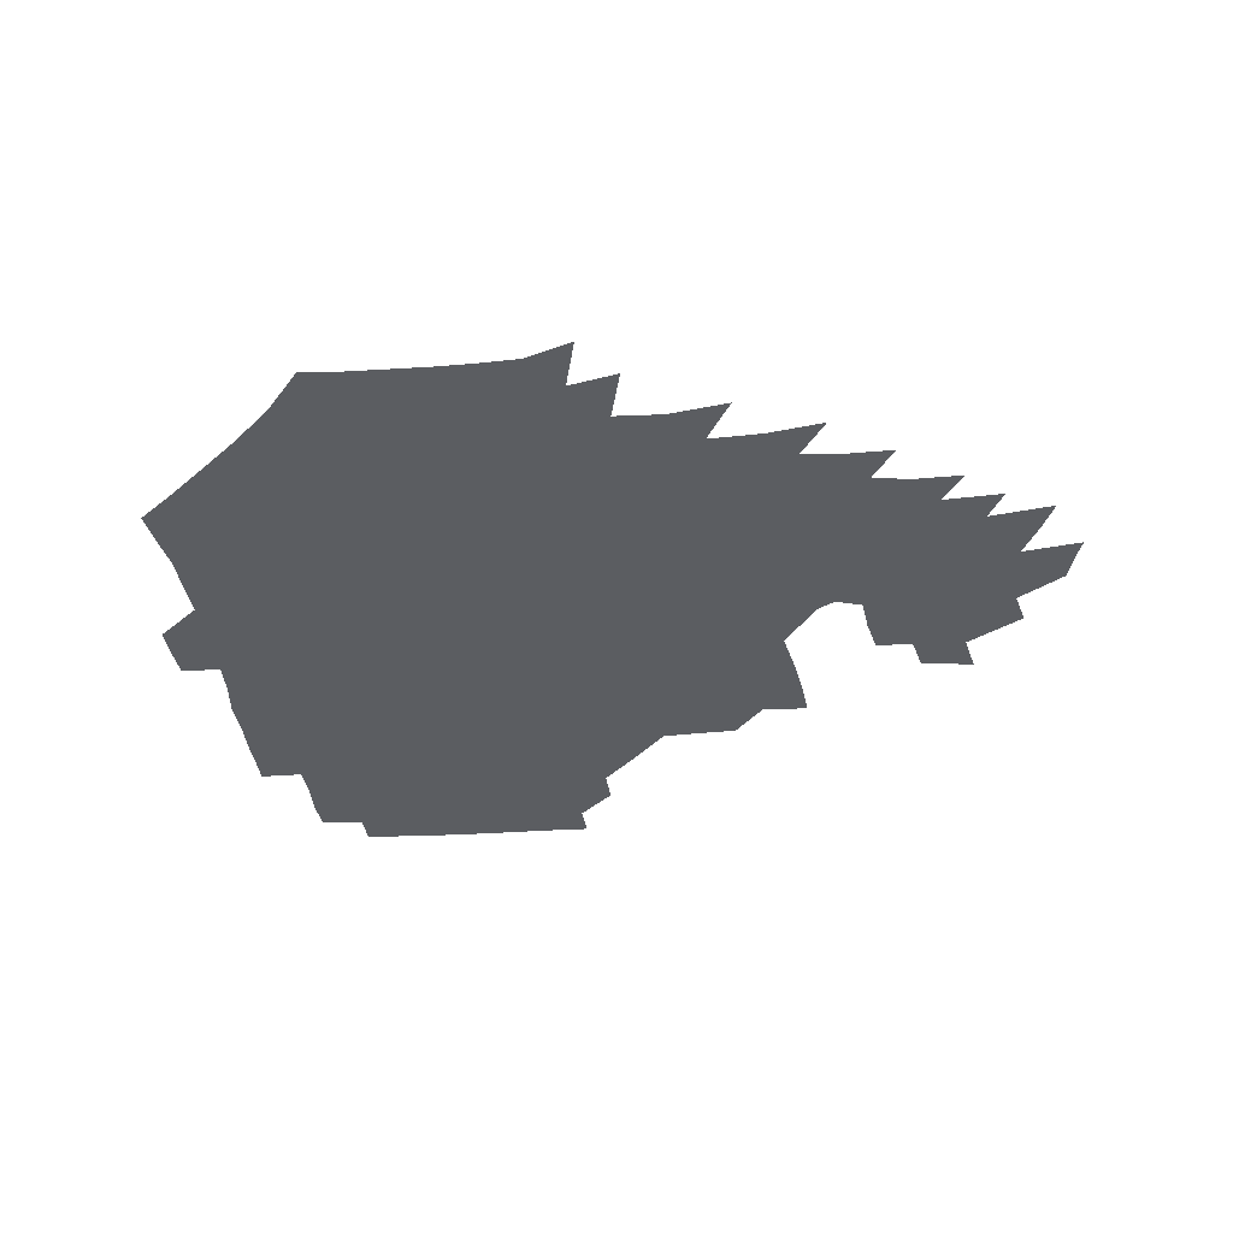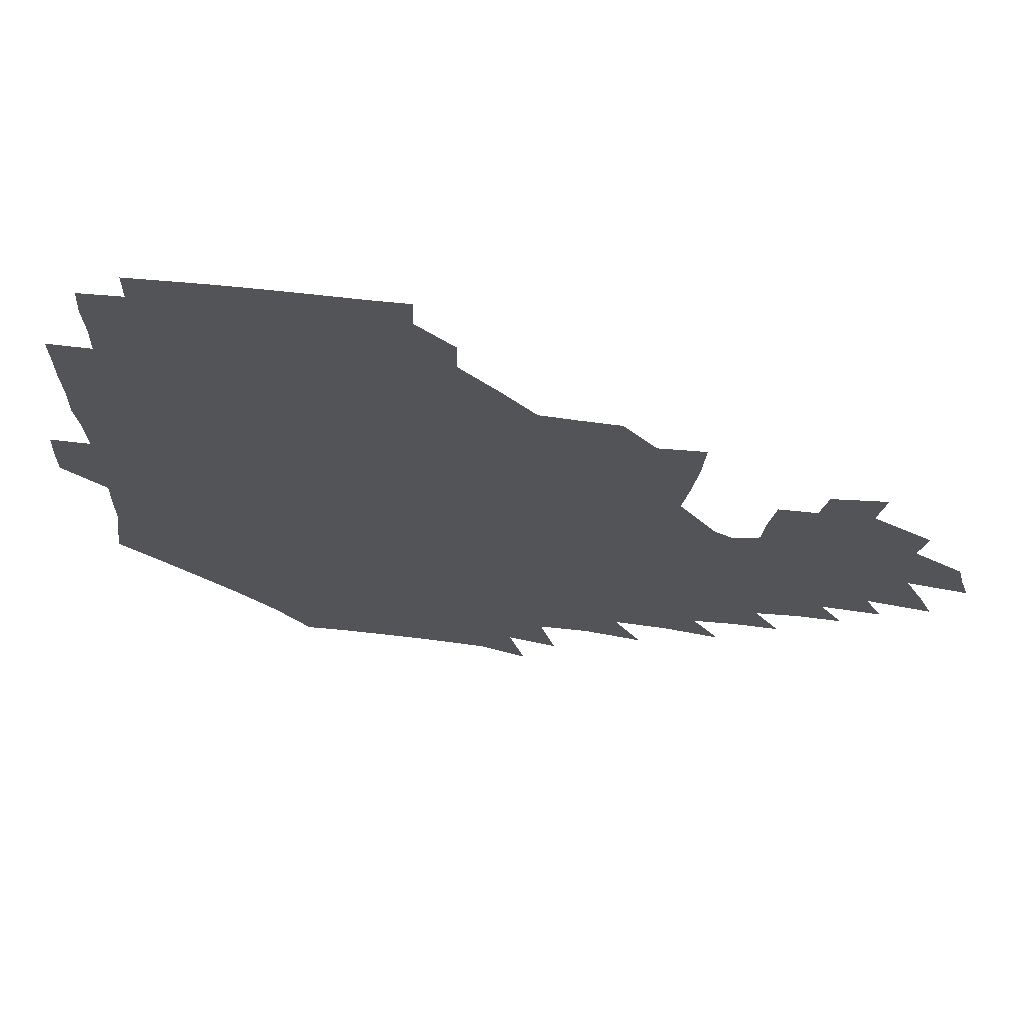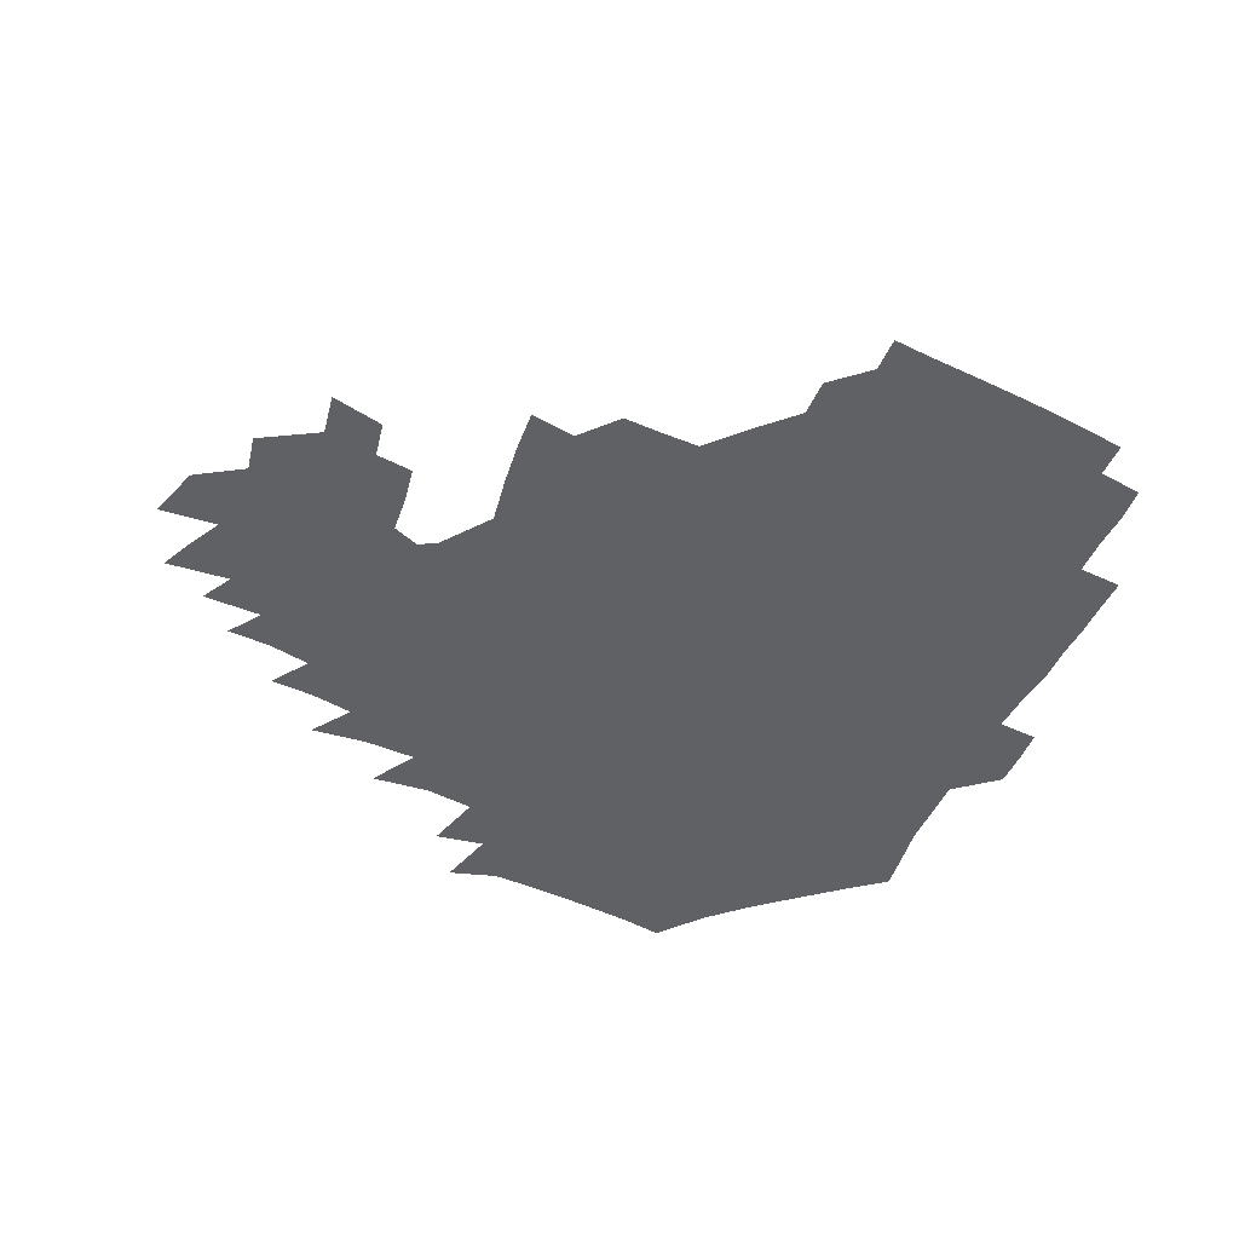
<metadata>
{"format":"obj","ext":"obj","renderer":"f3d","projection":"perspective","resolution":1024,"background":"white","views":[{"elev":-36.0,"azim":7.0,"up":"+Z"},{"elev":66.2,"azim":7.5,"up":"+Y"},{"elev":-50.1,"azim":154.6,"up":"+Z"}]}
</metadata>
<code>
v 190.2 255.8 0
v 190.3 269.9 0
v 191 283.4 0
v 203.8 177.5 0
v 205.6 192.1 0
v 208 208.1 0
v 208.1 224.1 0
v 208.5 240.2 0
v 208 255.3 0
v 208.4 269.8 0
v 208 284 0
v 207.2 299.1 0
v 205.2 314.6 0
v 205.6 329.7 0
v 204.9 344.5 0
v 205 358.4 0
v 204.7 371.3 0
v 219.5 164.6 0
v 221.1 179.3 0
v 223.9 194.9 0
v 225.4 210.2 0
v 228.1 226.1 0
v 228.8 240.9 0
v 226.6 255.6 0
v 226.5 270.4 0
v 226 285.1 0
v 225.6 300 0
v 225.1 314.9 0
v 224.1 329.8 0
v 224.2 344.3 0
v 224.5 358.3 0
v 223.2 371.8 0
v 223.6 386.4 0
v 222.9 401.1 0
v 223.7 415.1 0
v 236.2 150.2 0
v 236.5 165.2 0
v 239 180.8 0
v 240.2 195.9 0
v 241.6 211.1 0
v 242.8 226.2 0
v 245 241.5 0
v 243.1 256 0
v 241.9 270.8 0
v 241.5 285.6 0
v 242.6 300.5 0
v 241.2 315.4 0
v 240.8 330.4 0
v 241.5 345.1 0
v 241.6 359.5 0
v 240.9 374 0
v 241.2 388.4 0
v 241.4 402.7 0
v 242.3 416.7 0
v 242.5 430.8 0
v 253.7 134.9 0
v 255.1 151.5 0
v 255.8 166.9 0
v 256.3 182 0
v 257.3 197.1 0
v 257.7 211.9 0
v 258.1 226.7 0
v 259 241.6 0
v 258.4 256.2 0
v 257.5 271.1 0
v 257.2 286 0
v 256.6 301 0
v 256.5 316 0
v 257.2 330.9 0
v 257.1 345.7 0
v 257.4 360.4 0
v 257 375 0
v 257 389.7 0
v 257.8 404.1 0
v 258.4 418.3 0
v 259.3 432.2 0
v 270.2 118.8 0
v 272.6 137.8 0
v 272.8 153.3 0
v 272.6 168.1 0
v 273.2 183.3 0
v 272.9 197.8 0
v 273.4 212.6 0
v 273.5 227.2 0
v 273.5 241.7 0
v 272.7 256.4 0
v 271.9 271.3 0
v 271.4 286.3 0
v 271.5 301.3 0
v 271.4 316.3 0
v 272 331.3 0
v 271.8 346.2 0
v 271.5 361 0
v 272.2 375.9 0
v 272.1 390.5 0
v 273.5 405.2 0
v 273.5 419.4 0
v 275 433.4 0
v 284.9 100.5 0
v 287.3 122 0
v 288.2 139.1 0
v 288 154.1 0
v 288.6 169.6 0
v 288.4 184 0
v 288.4 198.6 0
v 288.4 213 0
v 288.7 227.5 0
v 287.9 241.9 0
v 287.3 256.5 0
v 286.4 271.5 0
v 286.5 286.4 0
v 286.2 301.5 0
v 286.2 316.5 0
v 286.5 331.6 0
v 286.5 346.6 0
v 286.9 361.5 0
v 286.8 376.4 0
v 287.6 391.3 0
v 287.8 405.8 0
v 288.6 420.2 0
v 289.3 434.2 0
v 301.5 102.2 0
v 303 123.9 0
v 303 140.1 0
v 302.8 155 0
v 303 170.2 0
v 303 184.8 0
v 302.5 198.8 0
v 303.3 213.6 0
v 303.7 227.8 0
v 302.7 242 0
v 301.7 256.7 0
v 301.1 271.6 0
v 301.1 286.5 0
v 300.8 301.7 0
v 301.1 316.8 0
v 301 331.8 0
v 301.3 346.9 0
v 301.5 361.8 0
v 301.5 376.7 0
v 302.1 391.7 0
v 302.1 406.2 0
v 303.1 420.7 0
v 303.7 434.7 0
v 318.2 102.9 0
v 317.9 124 0
v 317.4 140.4 0
v 317.2 155.8 0
v 317.2 171 0
v 317.1 185.4 0
v 317.2 199.7 0
v 317.4 214 0
v 317.8 228 0
v 317.2 241.9 0
v 316.5 256.4 0
v 315.7 271.6 0
v 315.5 286.7 0
v 315.3 301.9 0
v 315.5 316.9 0
v 315.7 331.9 0
v 315.8 346.9 0
v 316.1 361.9 0
v 316.3 376.9 0
v 316.7 392 0
v 317.1 406.7 0
v 317.6 421 0
v 318.2 435.1 0
v 335 103.6 0
v 333 123.8 0
v 332 140.1 0
v 331.4 156.1 0
v 331.1 171.6 0
v 330.9 185.8 0
v 330.9 200.1 0
v 331 214.1 0
v 331.3 228.3 0
v 331.1 242 0
v 330.8 256.2 0
v 330.1 271.5 0
v 329.8 287.2 0
v 329.9 302 0
v 330.1 316.8 0
v 330.4 331.9 0
v 330.6 347 0
v 330.9 362 0
v 331.2 377 0
v 331.5 392.1 0
v 331.9 406.8 0
v 332.3 421.4 0
v 332.7 435.5 0
v 351.8 103.7 0
v 348.4 123.6 0
v 346.6 140.6 0
v 345.7 156 0
v 344.9 171.7 0
v 344.6 186.1 0
v 344.5 200.4 0
v 344.5 214.6 0
v 344.6 228.5 0
v 344.7 242.2 0
v 344.6 256.3 0
v 344.4 271.3 0
v 344.1 286.9 0
v 344.4 301.8 0
v 344.8 316.7 0
v 345.3 331.6 0
v 345.5 346.8 0
v 346 361.9 0
v 346.5 377 0
v 346.8 392.1 0
v 346.8 407.2 0
v 347.4 421.8 0
v 347.8 436.3 0
v 368.3 103.4 0
v 364.4 123 0
v 361.7 140.8 0
v 360 156.4 0
v 358.7 172.2 0
v 358.5 186.1 0
v 358.1 200.6 0
v 357.9 214.9 0
v 357.8 229 0
v 358 242.4 0
v 358.2 256.3 0
v 358.4 271.1 0
v 358.7 286 0
v 359 301.1 0
v 359.6 316.1 0
v 360.3 331.4 0
v 360.8 346.4 0
v 361.4 361.6 0
v 362.1 376.7 0
v 362.6 392.1 0
v 362.9 407.3 0
v 388.5 96.39 0
v 382 120 0
v 377.1 141.2 0
v 374.6 157 0
v 373 172.3 0
v 371.8 187.3 0
v 371.6 201 0
v 371 215.6 0
v 370.9 229.2 0
v 371 242.7 0
v 371.6 256.4 0
v 372.2 270.7 0
v 372.9 285.2 0
v 373.6 300.1 0
v 374.3 315.4 0
v 375.2 330.8 0
v 376.1 345.9 0
v 376.9 361 0
v 378.1 376.2 0
v 402.9 115.6 0
v 396.5 139 0
v 390 157.6 0
v 387.5 172.7 0
v 386.2 187.2 0
v 384.8 201.9 0
v 383.8 216.2 0
v 383.6 229.6 0
v 384 242.9 0
v 384.7 256.3 0
v 385.7 270.3 0
v 386.6 284.5 0
v 387.8 299.4 0
v 388.9 314.6 0
v 390.1 330 0
v 391.2 345 0
v 392.8 360 0
v 417 140.4 0
v 408.7 157.4 0
v 404.7 171.9 0
v 402.3 186.5 0
v 399.5 201.5 0
v 397.9 215.8 0
v 398.4 229.1 0
v 398.1 242.8 0
v 398.2 256.4 0
v 399.3 270.1 0
v 400.6 284.2 0
v 401.8 298.6 0
v 403.5 313.9 0
v 404.7 328.9 0
v 406.3 344.1 0
v 409 359.5 0
v 442.2 136.8 0
v 430.6 156.4 0
v 422.5 171.8 0
v 419.9 185.6 0
v 415.6 200.8 0
v 411.8 216 0
v 412 229.1 0
v 412.1 242.6 0
v 412.9 256.1 0
v 413.7 269.8 0
v 414.5 283.6 0
v 416.2 297.8 0
v 418.7 313 0
v 420 328.1 0
v 422.1 343.5 0
v 425.4 359.5 0
v 453.1 156 0
v 445 170.5 0
v 439.6 184.5 0
v 433.9 199.6 0
v 427.8 215.5 0
v 425.9 229 0
v 425.6 242.3 0
v 427.2 255.4 0
v 428.1 268.8 0
v 429.1 282.4 0
v 432.2 296.3 0
v 434.9 311.9 0
v 436.9 327.9 0
v 439.1 343.4 0
v 477 152.4 0
v 465.5 169.6 0
v 457.8 184.2 0
v 452.9 198.1 0
v 446.1 213.9 0
v 442.1 228.1 0
v 441.4 241.2 0
v 442.7 254.1 0
v 443.4 267.1 0
v 446.8 279.8 0
v 451.5 292.5 0
v 454.9 311.5 0
v 457.3 329.5 0
v 458.5 345.5 0
v 483.8 171.7 0
v 474.8 185.9 0
v 468.1 199.6 0
v 463.6 212.8 0
v 458.3 227.3 0
v 456.3 240 0
v 458.5 251.4 0
v 461.5 262.4 0
v 466.8 271.3 0
v 502.4 171.8 0
v 491.9 187.8 0
v 484 201.3 0
v 476.7 215.1 0
v 472.6 227.5 0
v 470 239.3 0
v 469.9 249.8 0
v 471.5 259.2 0
v 474.5 267 0
v 509.6 190.2 0
v 501.9 202.7 0
v 495.8 215.3 0
v 490.2 227.3 0
v 487.3 238.8 0
v 485.2 249.5 0
v 484.7 259.8 0
v 485.8 270.9 0
v 487.2 285.4 0
v 490.1 300.5 0
v 528.5 190.3 0
v 518.9 204.5 0
v 515.6 216.2 0
v 509.5 228.2 0
v 506.3 239.9 0
v 504.9 251.9 0
v 504.5 264 0
v 503.4 275.9 0
v 503.9 288.2 0
v 505.9 301.6 0
v 509 316.2 0
v 544.2 203.6 0
v 536.9 217.2 0
v 532.3 229.1 0
v 528.3 241.2 0
v 526.5 252.8 0
v 525.4 264.9 0
v 524.9 277.4 0
v 527.2 290.1 0
v 528.4 303.1 0
v 531.6 320.1 0
v 564.2 213.6 0
v 558.3 227 0
v 550.6 242 0
v 549 252.4 0
v 548.2 263.1 0
v 549.3 273.7 0
v 552.6 288.3 0
v 575.7 238.8 0
v 572.2 249.6 0
v 569.4 260.5 0
f 8 9 1
f 1 9 2
f 9 10 2
f 2 10 3
f 10 11 3
f 18 19 4
f 4 19 5
f 19 20 5
f 5 20 6
f 20 21 6
f 6 21 7
f 21 22 7
f 7 22 8
f 22 23 8
f 8 23 9
f 23 24 9
f 9 24 10
f 24 25 10
f 10 25 11
f 25 26 11
f 11 26 12
f 26 27 12
f 12 27 13
f 27 28 13
f 13 28 14
f 28 29 14
f 14 29 15
f 29 30 15
f 15 30 16
f 30 31 16
f 16 31 17
f 31 32 17
f 36 37 18
f 18 37 19
f 37 38 19
f 19 38 20
f 38 39 20
f 20 39 21
f 39 40 21
f 21 40 22
f 40 41 22
f 22 41 23
f 41 42 23
f 23 42 24
f 42 43 24
f 24 43 25
f 43 44 25
f 25 44 26
f 44 45 26
f 26 45 27
f 45 46 27
f 27 46 28
f 46 47 28
f 28 47 29
f 47 48 29
f 29 48 30
f 48 49 30
f 30 49 31
f 49 50 31
f 31 50 32
f 50 51 32
f 32 51 33
f 51 52 33
f 33 52 34
f 52 53 34
f 34 53 35
f 53 54 35
f 56 57 36
f 36 57 37
f 57 58 37
f 37 58 38
f 58 59 38
f 38 59 39
f 59 60 39
f 39 60 40
f 60 61 40
f 40 61 41
f 61 62 41
f 41 62 42
f 62 63 42
f 42 63 43
f 63 64 43
f 43 64 44
f 64 65 44
f 44 65 45
f 65 66 45
f 45 66 46
f 66 67 46
f 46 67 47
f 67 68 47
f 47 68 48
f 68 69 48
f 48 69 49
f 69 70 49
f 49 70 50
f 70 71 50
f 50 71 51
f 71 72 51
f 51 72 52
f 72 73 52
f 52 73 53
f 73 74 53
f 53 74 54
f 74 75 54
f 54 75 55
f 75 76 55
f 77 78 56
f 56 78 57
f 78 79 57
f 57 79 58
f 79 80 58
f 58 80 59
f 80 81 59
f 59 81 60
f 81 82 60
f 60 82 61
f 82 83 61
f 61 83 62
f 83 84 62
f 62 84 63
f 84 85 63
f 63 85 64
f 85 86 64
f 64 86 65
f 86 87 65
f 65 87 66
f 87 88 66
f 66 88 67
f 88 89 67
f 67 89 68
f 89 90 68
f 68 90 69
f 90 91 69
f 69 91 70
f 91 92 70
f 70 92 71
f 92 93 71
f 71 93 72
f 93 94 72
f 72 94 73
f 94 95 73
f 73 95 74
f 95 96 74
f 74 96 75
f 96 97 75
f 75 97 76
f 97 98 76
f 99 100 77
f 77 100 78
f 100 101 78
f 78 101 79
f 101 102 79
f 79 102 80
f 102 103 80
f 80 103 81
f 103 104 81
f 81 104 82
f 104 105 82
f 82 105 83
f 105 106 83
f 83 106 84
f 106 107 84
f 84 107 85
f 107 108 85
f 85 108 86
f 108 109 86
f 86 109 87
f 109 110 87
f 87 110 88
f 110 111 88
f 88 111 89
f 111 112 89
f 89 112 90
f 112 113 90
f 90 113 91
f 113 114 91
f 91 114 92
f 114 115 92
f 92 115 93
f 115 116 93
f 93 116 94
f 116 117 94
f 94 117 95
f 117 118 95
f 95 118 96
f 118 119 96
f 96 119 97
f 119 120 97
f 97 120 98
f 120 121 98
f 99 122 100
f 122 123 100
f 100 123 101
f 123 124 101
f 101 124 102
f 124 125 102
f 102 125 103
f 125 126 103
f 103 126 104
f 126 127 104
f 104 127 105
f 127 128 105
f 105 128 106
f 128 129 106
f 106 129 107
f 129 130 107
f 107 130 108
f 130 131 108
f 108 131 109
f 131 132 109
f 109 132 110
f 132 133 110
f 110 133 111
f 133 134 111
f 111 134 112
f 134 135 112
f 112 135 113
f 135 136 113
f 113 136 114
f 136 137 114
f 114 137 115
f 137 138 115
f 115 138 116
f 138 139 116
f 116 139 117
f 139 140 117
f 117 140 118
f 140 141 118
f 118 141 119
f 141 142 119
f 119 142 120
f 142 143 120
f 120 143 121
f 143 144 121
f 122 145 123
f 145 146 123
f 123 146 124
f 146 147 124
f 124 147 125
f 147 148 125
f 125 148 126
f 148 149 126
f 126 149 127
f 149 150 127
f 127 150 128
f 150 151 128
f 128 151 129
f 151 152 129
f 129 152 130
f 152 153 130
f 130 153 131
f 153 154 131
f 131 154 132
f 154 155 132
f 132 155 133
f 155 156 133
f 133 156 134
f 156 157 134
f 134 157 135
f 157 158 135
f 135 158 136
f 158 159 136
f 136 159 137
f 159 160 137
f 137 160 138
f 160 161 138
f 138 161 139
f 161 162 139
f 139 162 140
f 162 163 140
f 140 163 141
f 163 164 141
f 141 164 142
f 164 165 142
f 142 165 143
f 165 166 143
f 143 166 144
f 166 167 144
f 145 168 146
f 168 169 146
f 146 169 147
f 169 170 147
f 147 170 148
f 170 171 148
f 148 171 149
f 171 172 149
f 149 172 150
f 172 173 150
f 150 173 151
f 173 174 151
f 151 174 152
f 174 175 152
f 152 175 153
f 175 176 153
f 153 176 154
f 176 177 154
f 154 177 155
f 177 178 155
f 155 178 156
f 178 179 156
f 156 179 157
f 179 180 157
f 157 180 158
f 180 181 158
f 158 181 159
f 181 182 159
f 159 182 160
f 182 183 160
f 160 183 161
f 183 184 161
f 161 184 162
f 184 185 162
f 162 185 163
f 185 186 163
f 163 186 164
f 186 187 164
f 164 187 165
f 187 188 165
f 165 188 166
f 188 189 166
f 166 189 167
f 189 190 167
f 168 191 169
f 191 192 169
f 169 192 170
f 192 193 170
f 170 193 171
f 193 194 171
f 171 194 172
f 194 195 172
f 172 195 173
f 195 196 173
f 173 196 174
f 196 197 174
f 174 197 175
f 197 198 175
f 175 198 176
f 198 199 176
f 176 199 177
f 199 200 177
f 177 200 178
f 200 201 178
f 178 201 179
f 201 202 179
f 179 202 180
f 202 203 180
f 180 203 181
f 203 204 181
f 181 204 182
f 204 205 182
f 182 205 183
f 205 206 183
f 183 206 184
f 206 207 184
f 184 207 185
f 207 208 185
f 185 208 186
f 208 209 186
f 186 209 187
f 209 210 187
f 187 210 188
f 210 211 188
f 188 211 189
f 211 212 189
f 189 212 190
f 212 213 190
f 191 214 192
f 214 215 192
f 192 215 193
f 215 216 193
f 193 216 194
f 216 217 194
f 194 217 195
f 217 218 195
f 195 218 196
f 218 219 196
f 196 219 197
f 219 220 197
f 197 220 198
f 220 221 198
f 198 221 199
f 221 222 199
f 199 222 200
f 222 223 200
f 200 223 201
f 223 224 201
f 201 224 202
f 224 225 202
f 202 225 203
f 225 226 203
f 203 226 204
f 226 227 204
f 204 227 205
f 227 228 205
f 205 228 206
f 228 229 206
f 206 229 207
f 229 230 207
f 207 230 208
f 230 231 208
f 208 231 209
f 231 232 209
f 209 232 210
f 232 233 210
f 210 233 211
f 233 234 211
f 211 234 212
f 214 235 215
f 235 236 215
f 215 236 216
f 236 237 216
f 216 237 217
f 237 238 217
f 217 238 218
f 238 239 218
f 218 239 219
f 239 240 219
f 219 240 220
f 240 241 220
f 220 241 221
f 241 242 221
f 221 242 222
f 242 243 222
f 222 243 223
f 243 244 223
f 223 244 224
f 244 245 224
f 224 245 225
f 245 246 225
f 225 246 226
f 246 247 226
f 226 247 227
f 247 248 227
f 227 248 228
f 248 249 228
f 228 249 229
f 249 250 229
f 229 250 230
f 250 251 230
f 230 251 231
f 251 252 231
f 231 252 232
f 252 253 232
f 232 253 233
f 236 254 237
f 254 255 237
f 237 255 238
f 255 256 238
f 238 256 239
f 256 257 239
f 239 257 240
f 257 258 240
f 240 258 241
f 258 259 241
f 241 259 242
f 259 260 242
f 242 260 243
f 260 261 243
f 243 261 244
f 261 262 244
f 244 262 245
f 262 263 245
f 245 263 246
f 263 264 246
f 246 264 247
f 264 265 247
f 247 265 248
f 265 266 248
f 248 266 249
f 266 267 249
f 249 267 250
f 267 268 250
f 250 268 251
f 268 269 251
f 251 269 252
f 269 270 252
f 252 270 253
f 255 271 256
f 271 272 256
f 256 272 257
f 272 273 257
f 257 273 258
f 273 274 258
f 258 274 259
f 274 275 259
f 259 275 260
f 275 276 260
f 260 276 261
f 276 277 261
f 261 277 262
f 277 278 262
f 262 278 263
f 278 279 263
f 263 279 264
f 279 280 264
f 264 280 265
f 280 281 265
f 265 281 266
f 281 282 266
f 266 282 267
f 282 283 267
f 267 283 268
f 283 284 268
f 268 284 269
f 284 285 269
f 269 285 270
f 285 286 270
f 271 287 272
f 287 288 272
f 272 288 273
f 288 289 273
f 273 289 274
f 289 290 274
f 274 290 275
f 290 291 275
f 275 291 276
f 291 292 276
f 276 292 277
f 292 293 277
f 277 293 278
f 293 294 278
f 278 294 279
f 294 295 279
f 279 295 280
f 295 296 280
f 280 296 281
f 296 297 281
f 281 297 282
f 297 298 282
f 282 298 283
f 298 299 283
f 283 299 284
f 299 300 284
f 284 300 285
f 300 301 285
f 285 301 286
f 301 302 286
f 288 303 289
f 303 304 289
f 289 304 290
f 304 305 290
f 290 305 291
f 305 306 291
f 291 306 292
f 306 307 292
f 292 307 293
f 307 308 293
f 293 308 294
f 308 309 294
f 294 309 295
f 309 310 295
f 295 310 296
f 310 311 296
f 296 311 297
f 311 312 297
f 297 312 298
f 312 313 298
f 298 313 299
f 313 314 299
f 299 314 300
f 314 315 300
f 300 315 301
f 315 316 301
f 301 316 302
f 303 317 304
f 317 318 304
f 304 318 305
f 318 319 305
f 305 319 306
f 319 320 306
f 306 320 307
f 320 321 307
f 307 321 308
f 321 322 308
f 308 322 309
f 322 323 309
f 309 323 310
f 323 324 310
f 310 324 311
f 324 325 311
f 311 325 312
f 325 326 312
f 312 326 313
f 326 327 313
f 313 327 314
f 327 328 314
f 314 328 315
f 328 329 315
f 315 329 316
f 329 330 316
f 318 331 319
f 331 332 319
f 319 332 320
f 332 333 320
f 320 333 321
f 333 334 321
f 321 334 322
f 334 335 322
f 322 335 323
f 335 336 323
f 323 336 324
f 336 337 324
f 324 337 325
f 337 338 325
f 325 338 326
f 338 339 326
f 326 339 327
f 331 340 332
f 340 341 332
f 332 341 333
f 341 342 333
f 333 342 334
f 342 343 334
f 334 343 335
f 343 344 335
f 335 344 336
f 344 345 336
f 336 345 337
f 345 346 337
f 337 346 338
f 346 347 338
f 338 347 339
f 347 348 339
f 341 349 342
f 349 350 342
f 342 350 343
f 350 351 343
f 343 351 344
f 351 352 344
f 344 352 345
f 352 353 345
f 345 353 346
f 353 354 346
f 346 354 347
f 354 355 347
f 347 355 348
f 355 356 348
f 349 359 350
f 359 360 350
f 350 360 351
f 360 361 351
f 351 361 352
f 361 362 352
f 352 362 353
f 362 363 353
f 353 363 354
f 363 364 354
f 354 364 355
f 364 365 355
f 355 365 356
f 365 366 356
f 356 366 357
f 366 367 357
f 357 367 358
f 367 368 358
f 360 370 361
f 370 371 361
f 361 371 362
f 371 372 362
f 362 372 363
f 372 373 363
f 363 373 364
f 373 374 364
f 364 374 365
f 374 375 365
f 365 375 366
f 375 376 366
f 366 376 367
f 376 377 367
f 367 377 368
f 377 378 368
f 368 378 369
f 378 379 369
f 371 380 372
f 380 381 372
f 372 381 373
f 381 382 373
f 373 382 374
f 382 383 374
f 374 383 375
f 383 384 375
f 375 384 376
f 384 385 376
f 376 385 377
f 385 386 377
f 377 386 378
f 382 387 383
f 387 388 383
f 383 388 384
f 388 389 384
f 384 389 385

</code>
